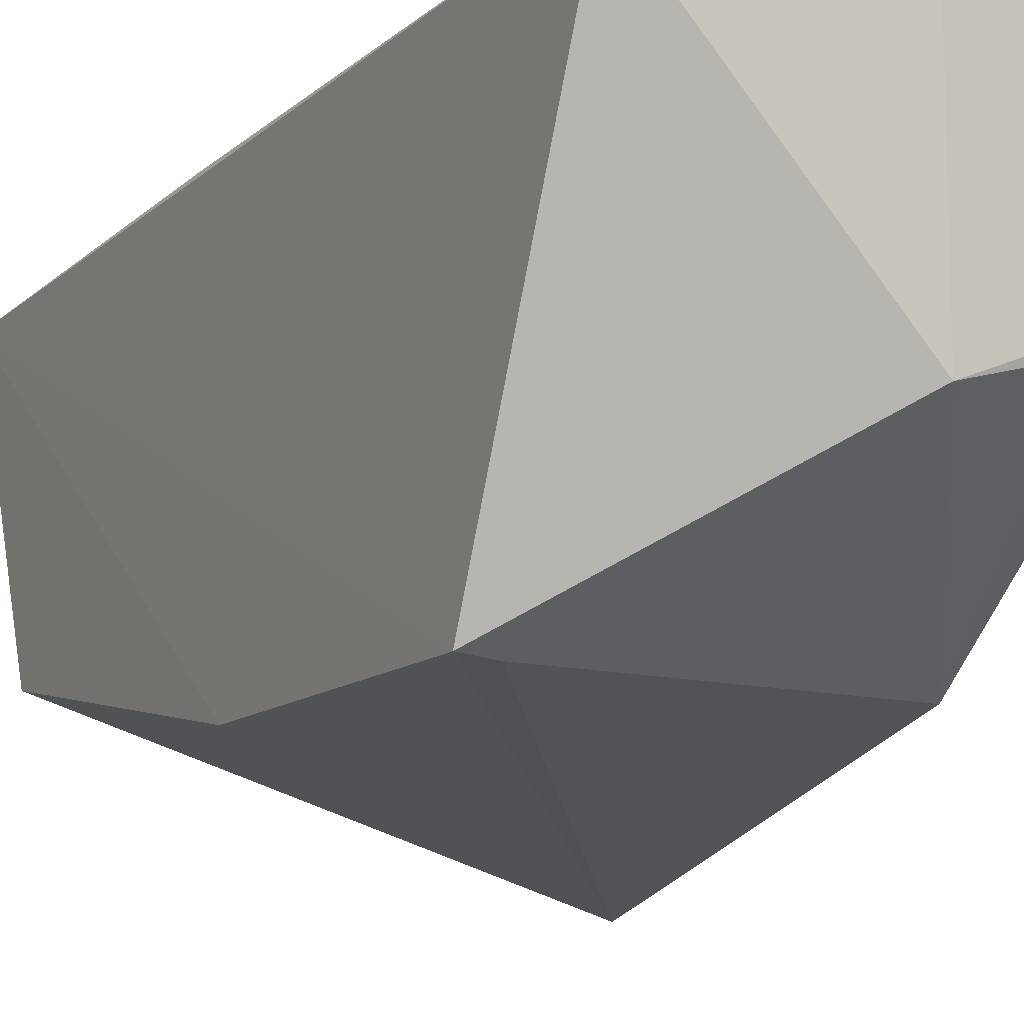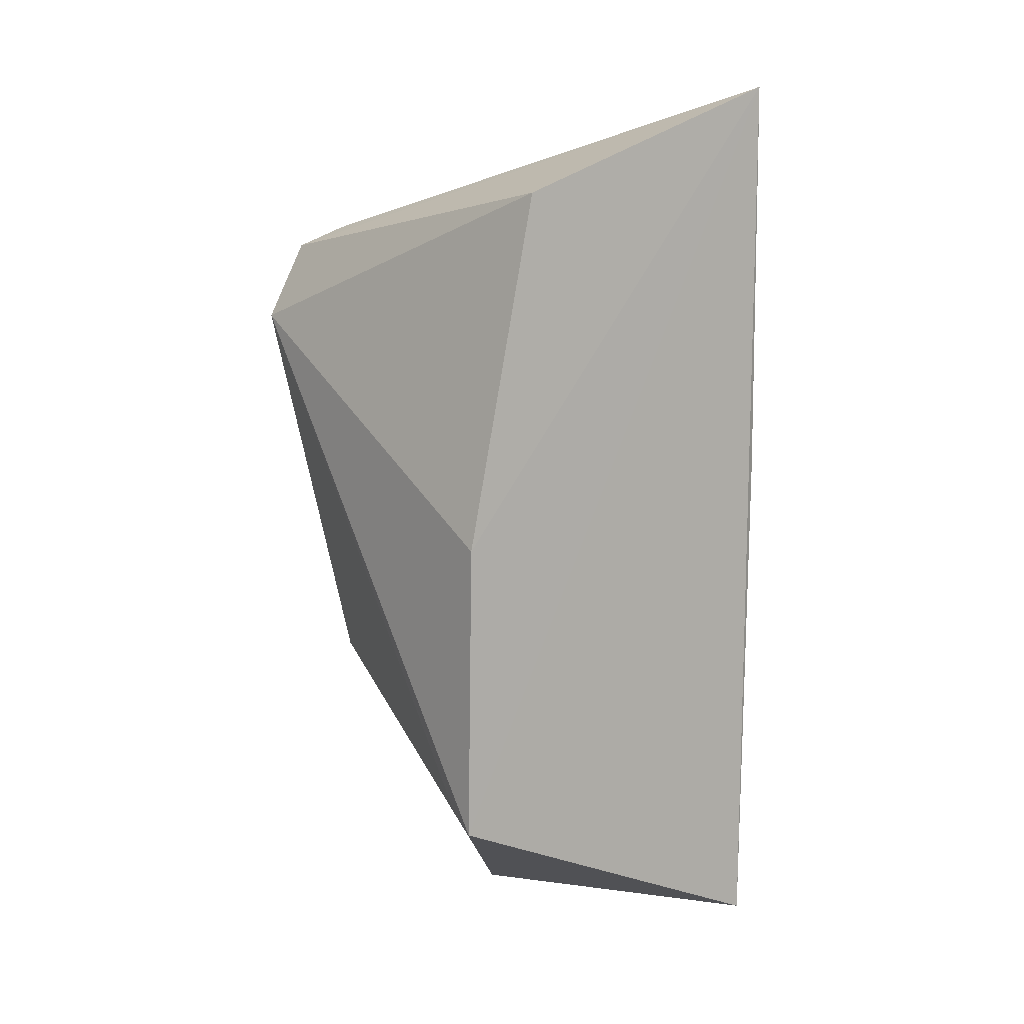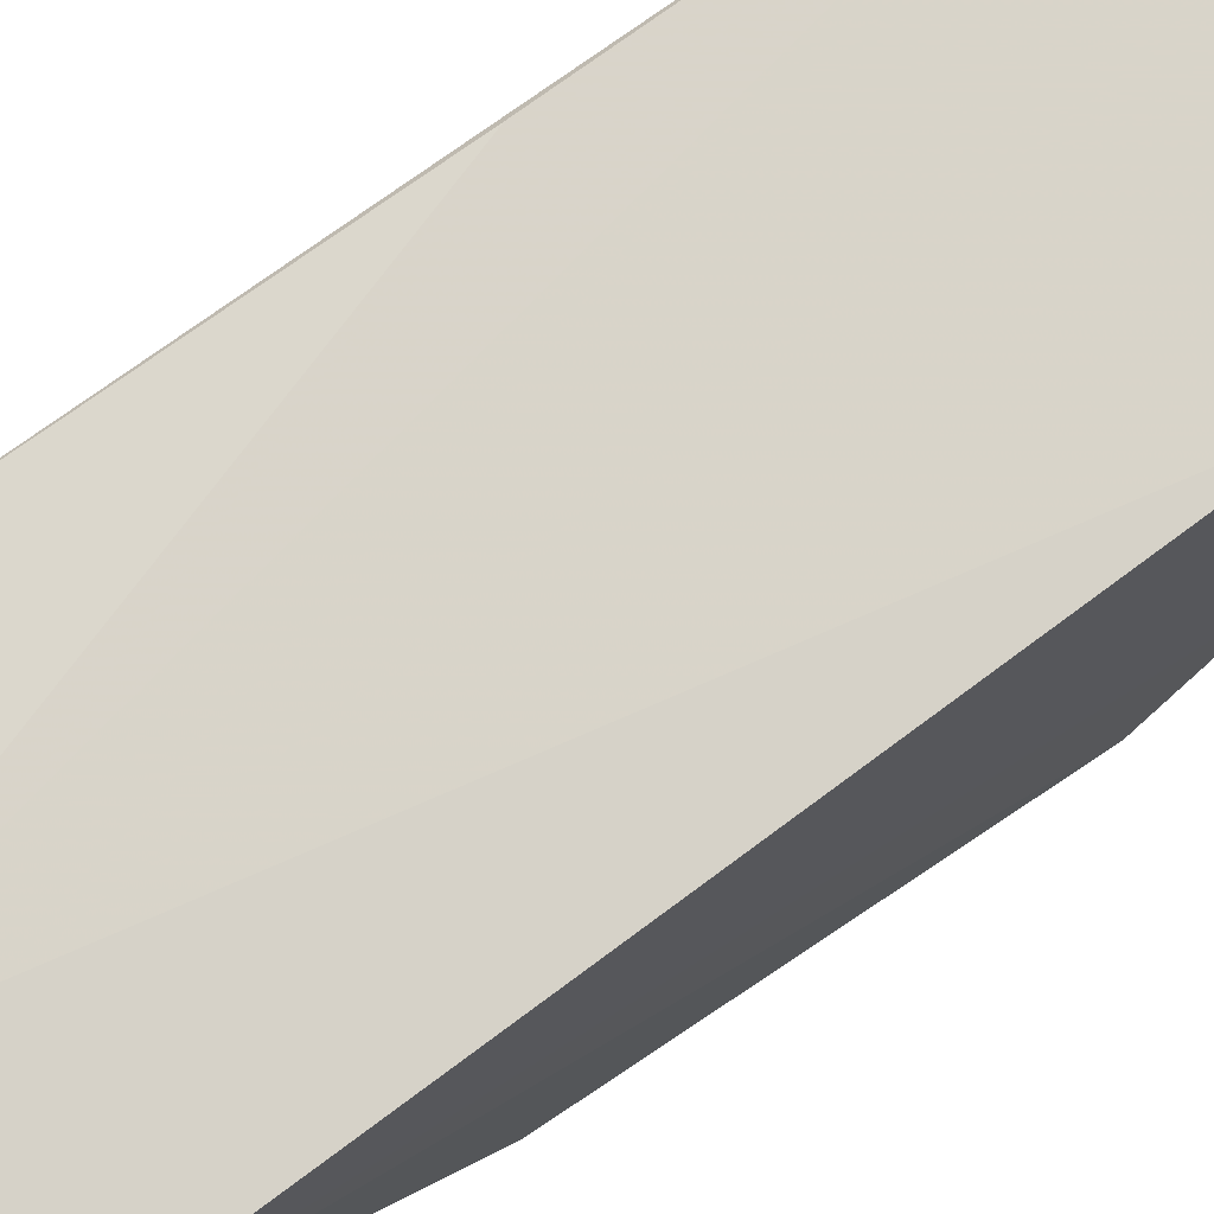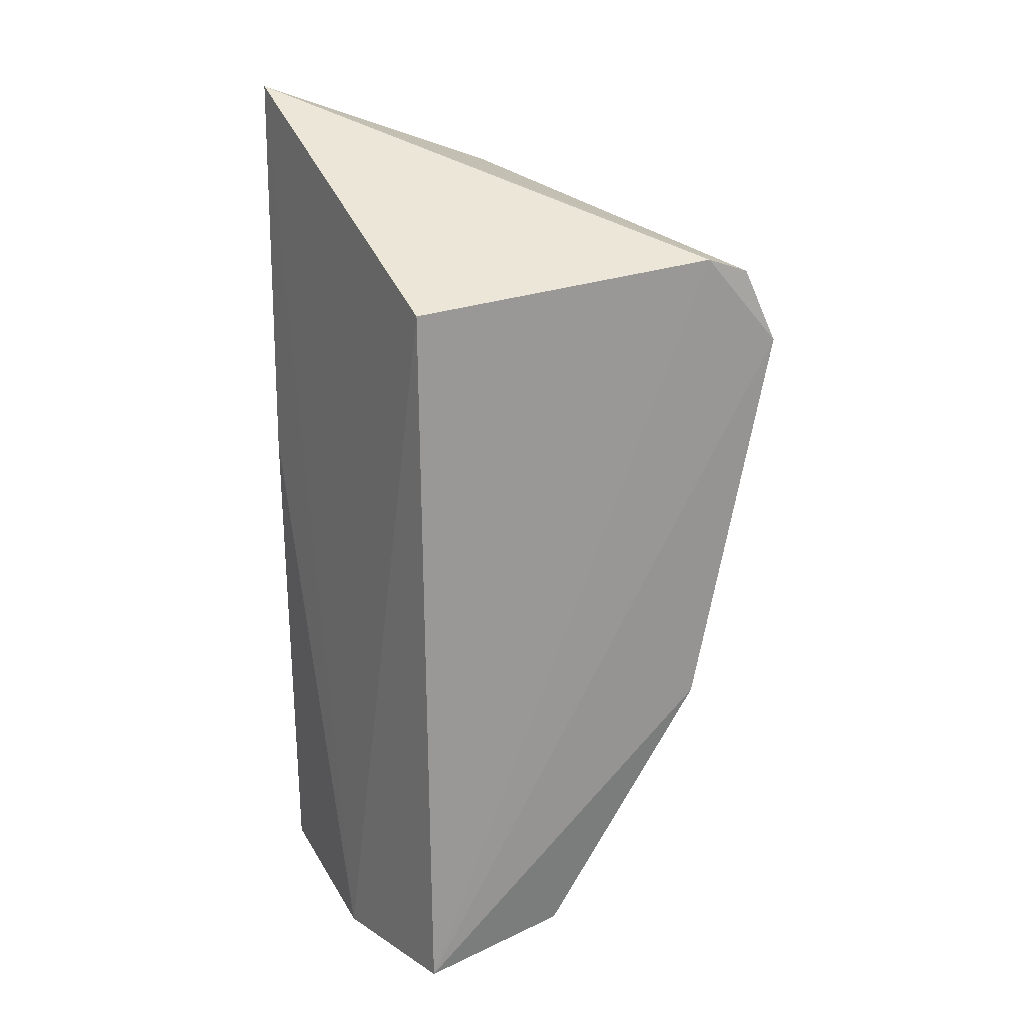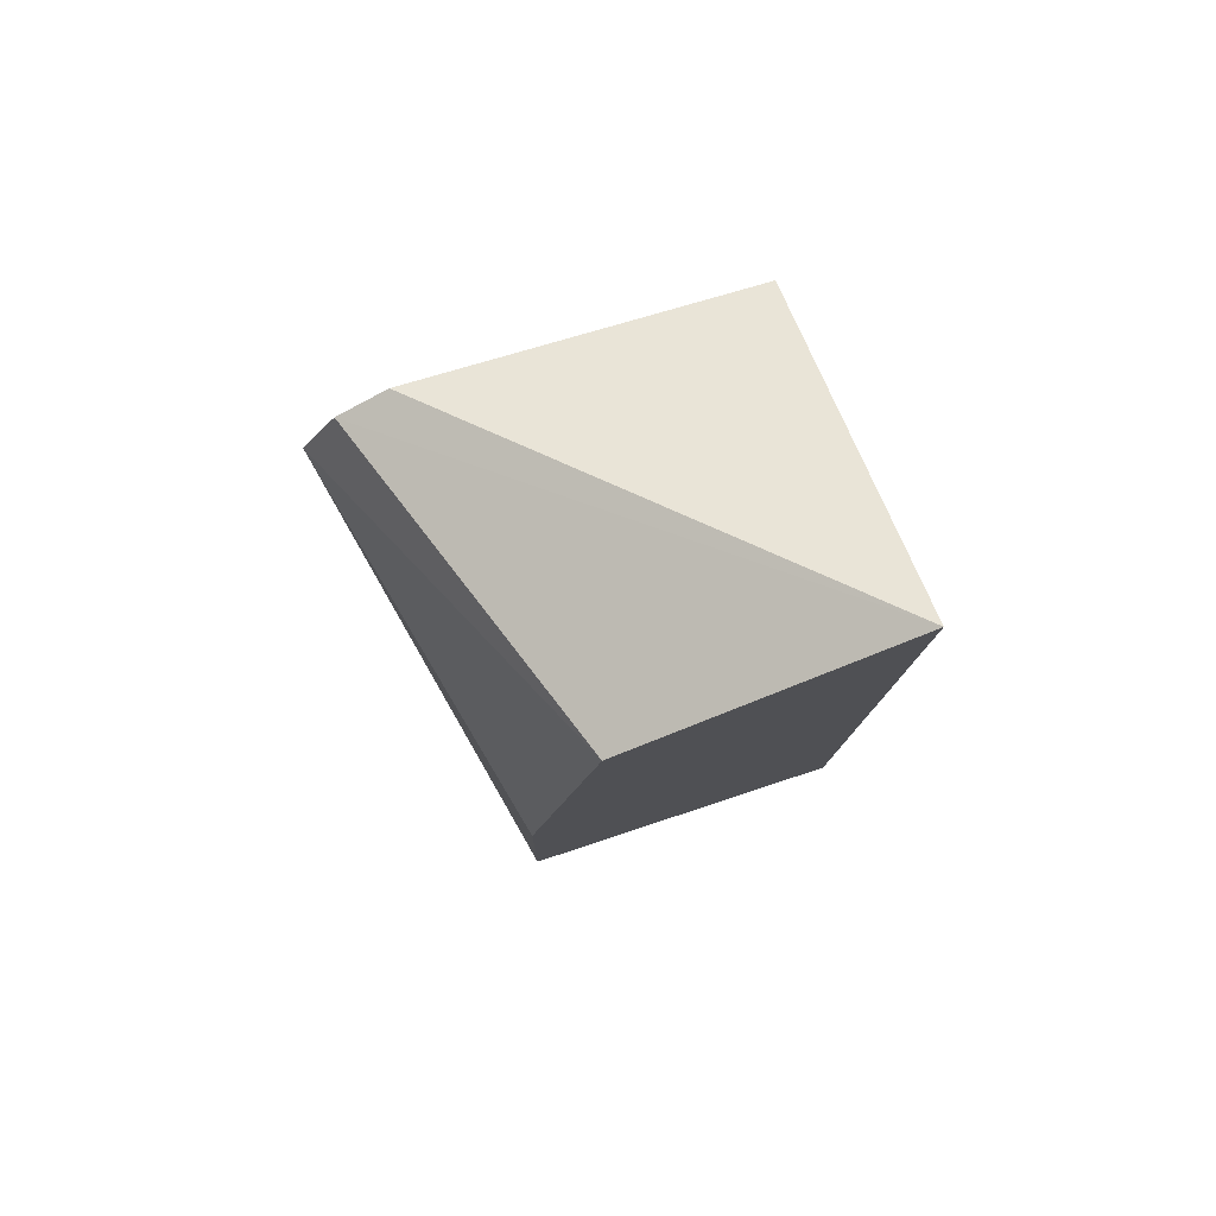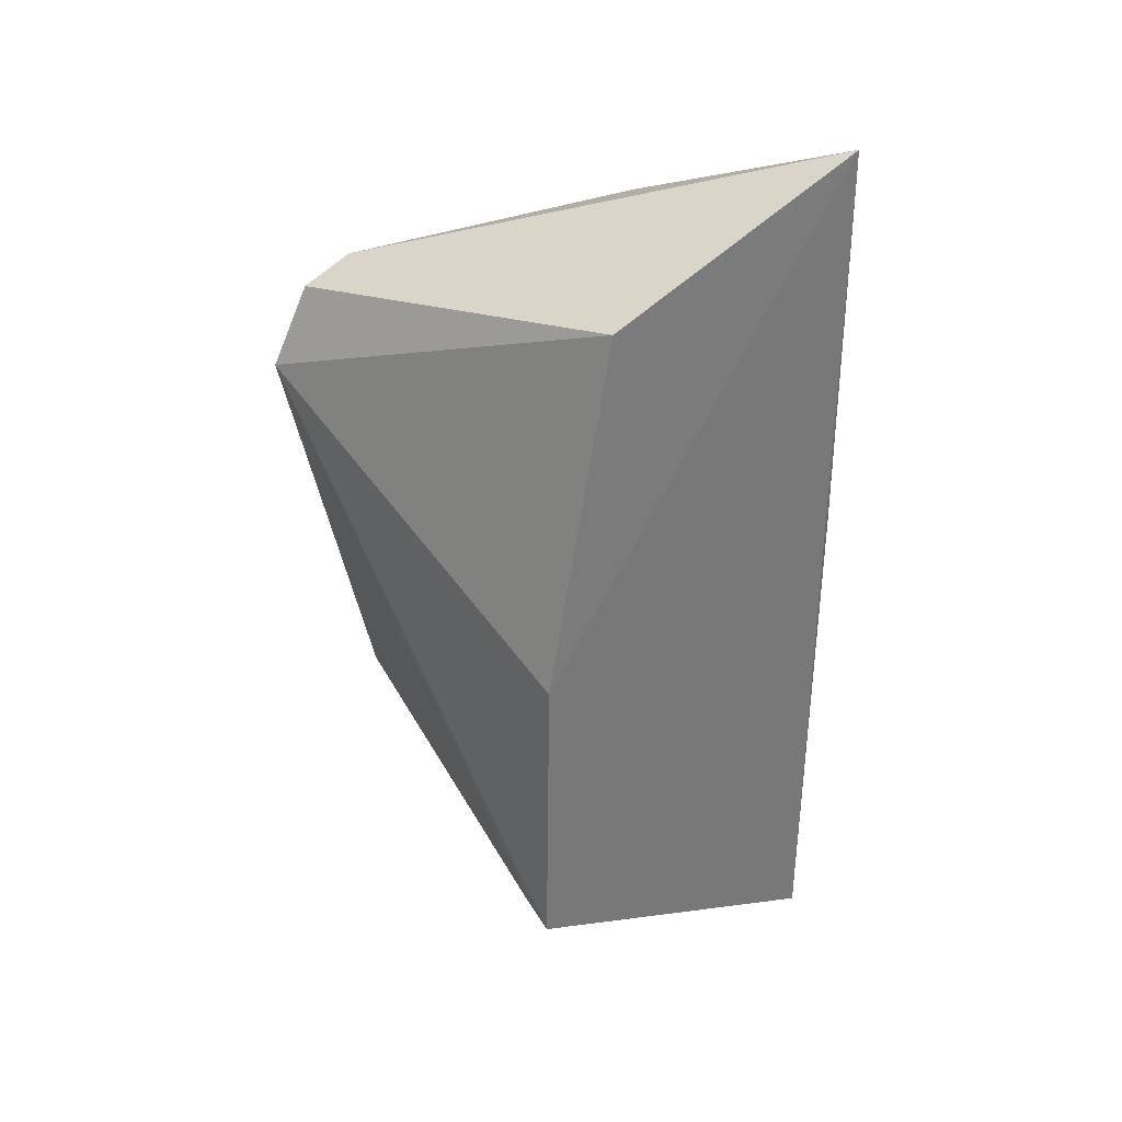
<metadata>
{"format":"obj","ext":"obj","renderer":"f3d","projection":"perspective","resolution":1024,"background":"white","views":[{"elev":-12.2,"azim":-27.0,"up":"+Z"},{"elev":12.1,"azim":-117.1,"up":"+Y"},{"elev":76.1,"azim":54.0,"up":"+Z"},{"elev":21.7,"azim":58.5,"up":"+Y"},{"elev":79.7,"azim":-109.5,"up":"+Y"},{"elev":35.1,"azim":-124.7,"up":"+Y"}]}
</metadata>
<code>
v 0.001358 0.06317 0.07345
v 0.001904 -0.003631 0.07323
v 0.002693 0.06448 0.04328
v 0.003005 0.05569 0.03542
v -0.03004 0.009558 0.04173
v -0.02976 -0.003875 0.07247
v 0.002391 0.01989 0.04323
v -0.02939 0.07844 0.0728
v -0.01209 -0.003399 0.05311
v -0.02706 0.01066 0.04171
v -0.02924 0.06907 0.04876
v -0.01385 -0.00592 0.07411
v 0.0003283 -0.003114 0.0582
v 0.002453 0.06276 0.03869
v -0.02984 0.03688 0.04223
v -0.02918 0.04235 0.07324
v -0.004351 -0.00284 0.05533
f 1 2 3
f 3 2 4
f 7 4 2
f 8 1 3
f 8 5 6
f 9 6 5
f 10 5 4
f 10 4 7
f 10 9 5
f 10 7 9
f 12 2 1
f 12 1 8
f 12 6 9
f 13 7 2
f 13 12 9
f 13 2 12
f 14 11 8
f 14 8 3
f 14 3 4
f 14 4 11
f 15 11 4
f 15 4 5
f 15 5 8
f 15 8 11
f 16 12 8
f 16 8 6
f 16 6 12
f 17 13 9
f 17 9 7
f 17 7 13

</code>
